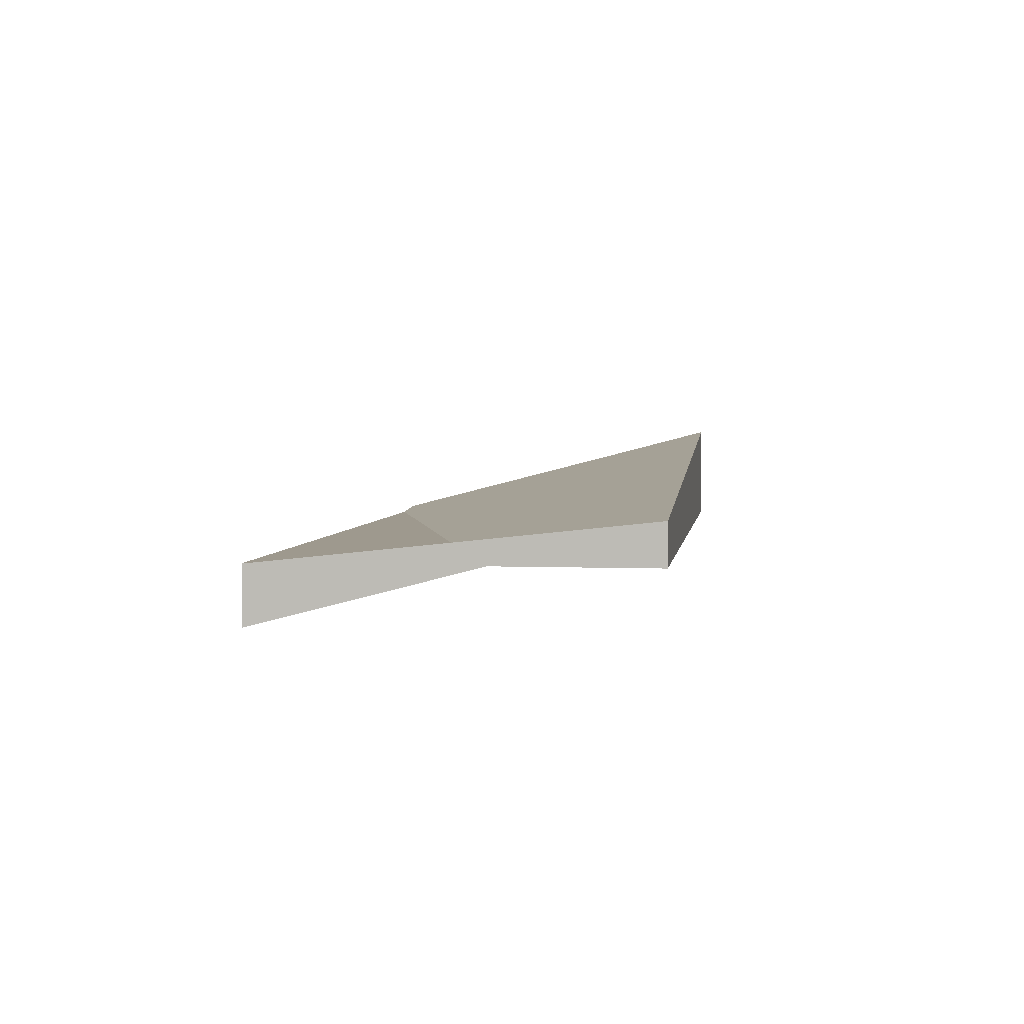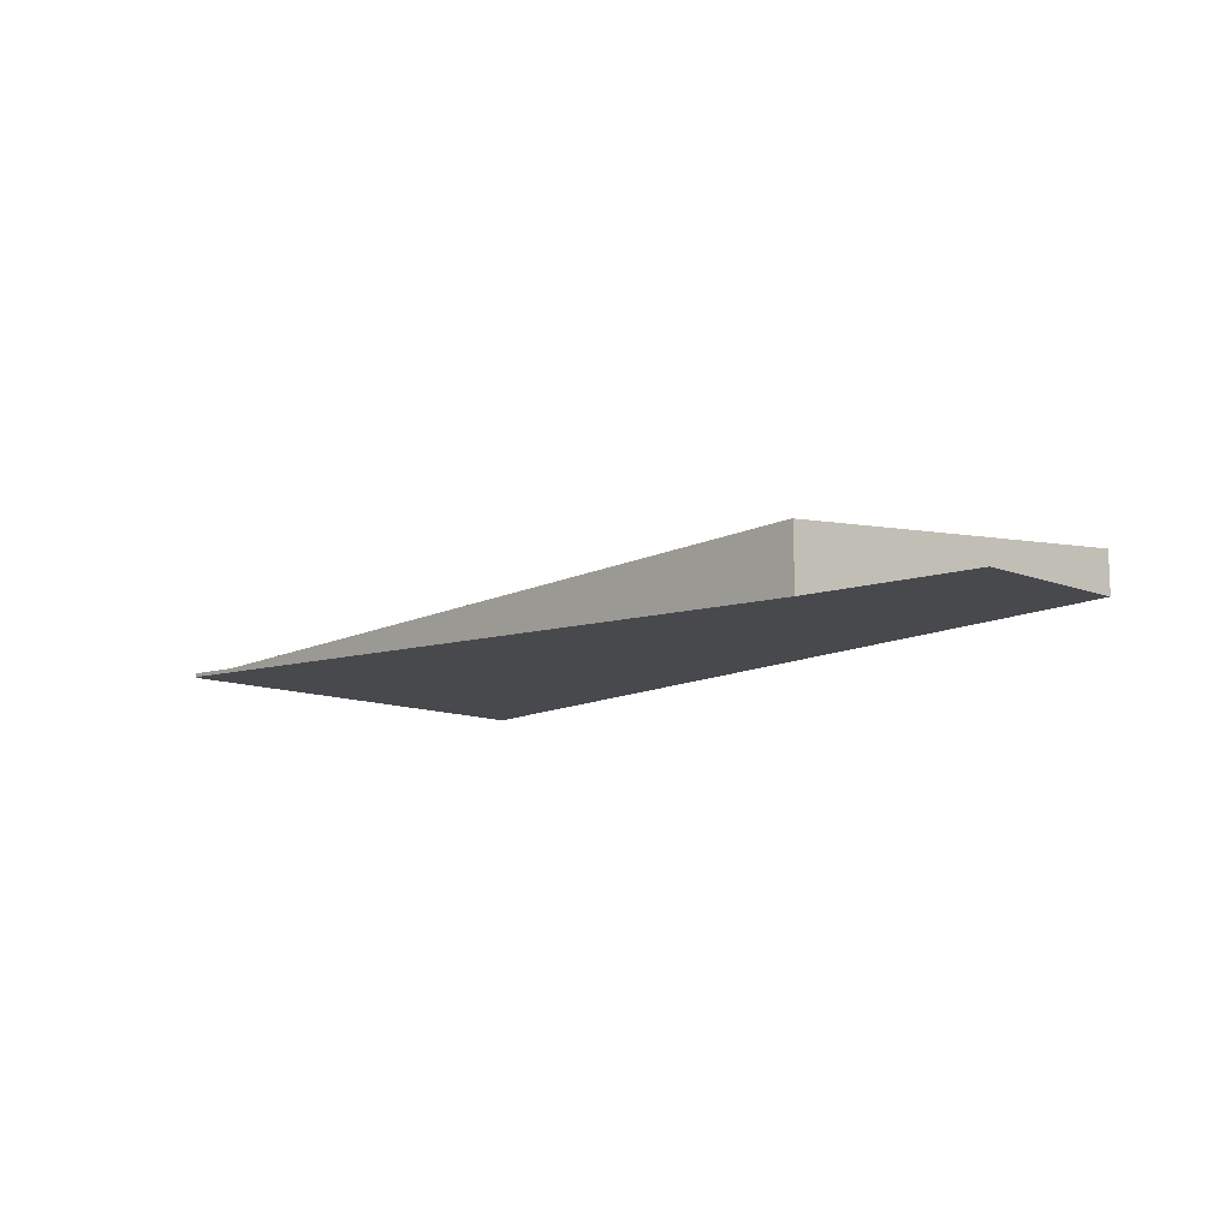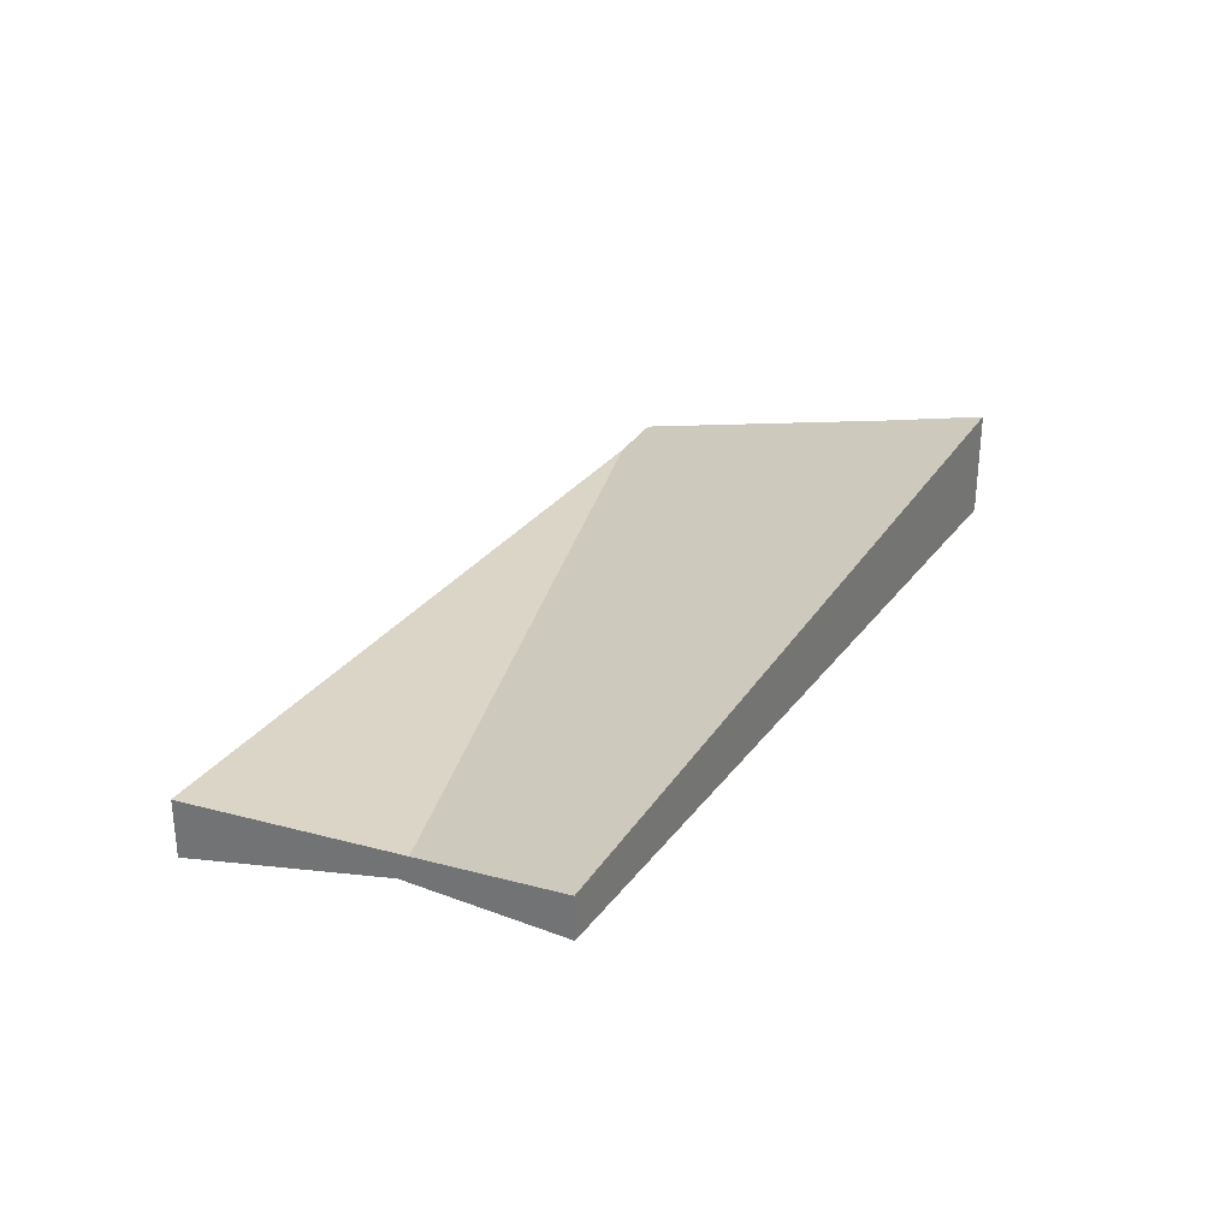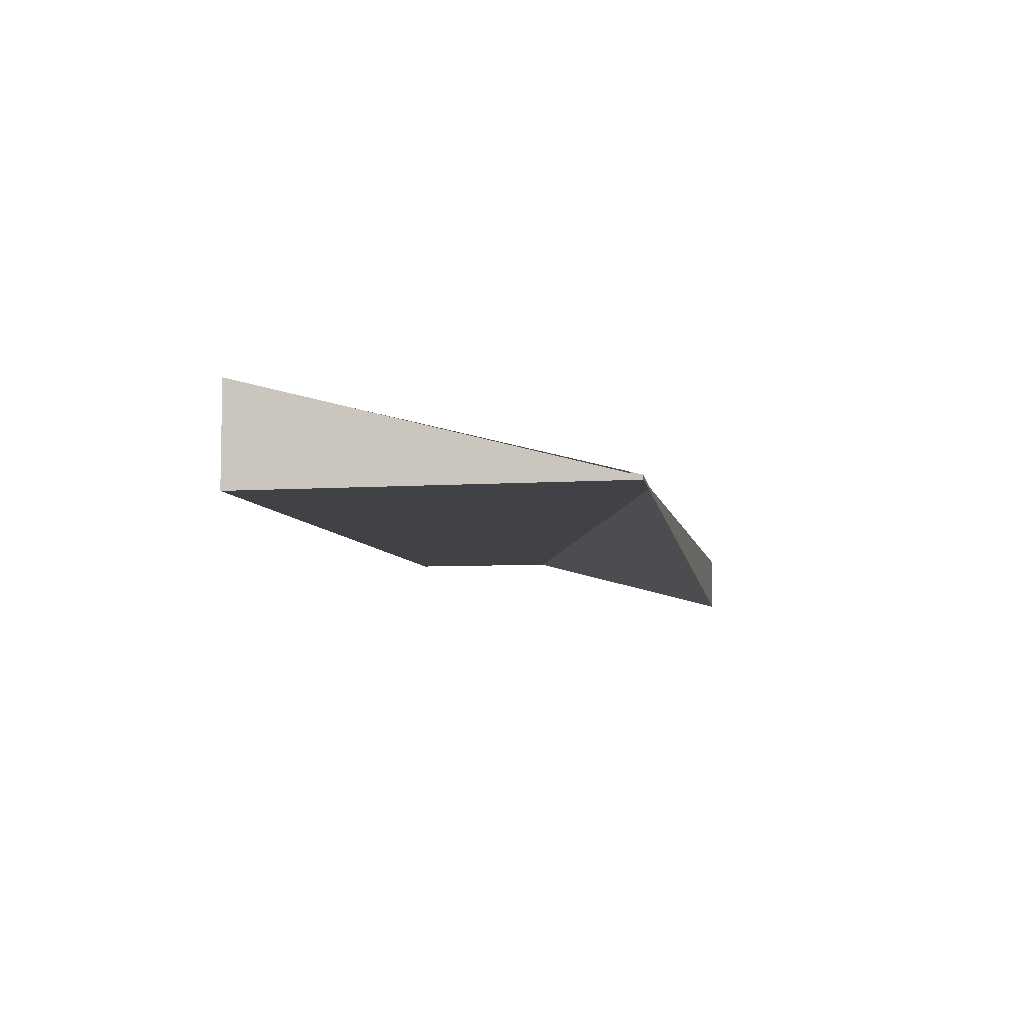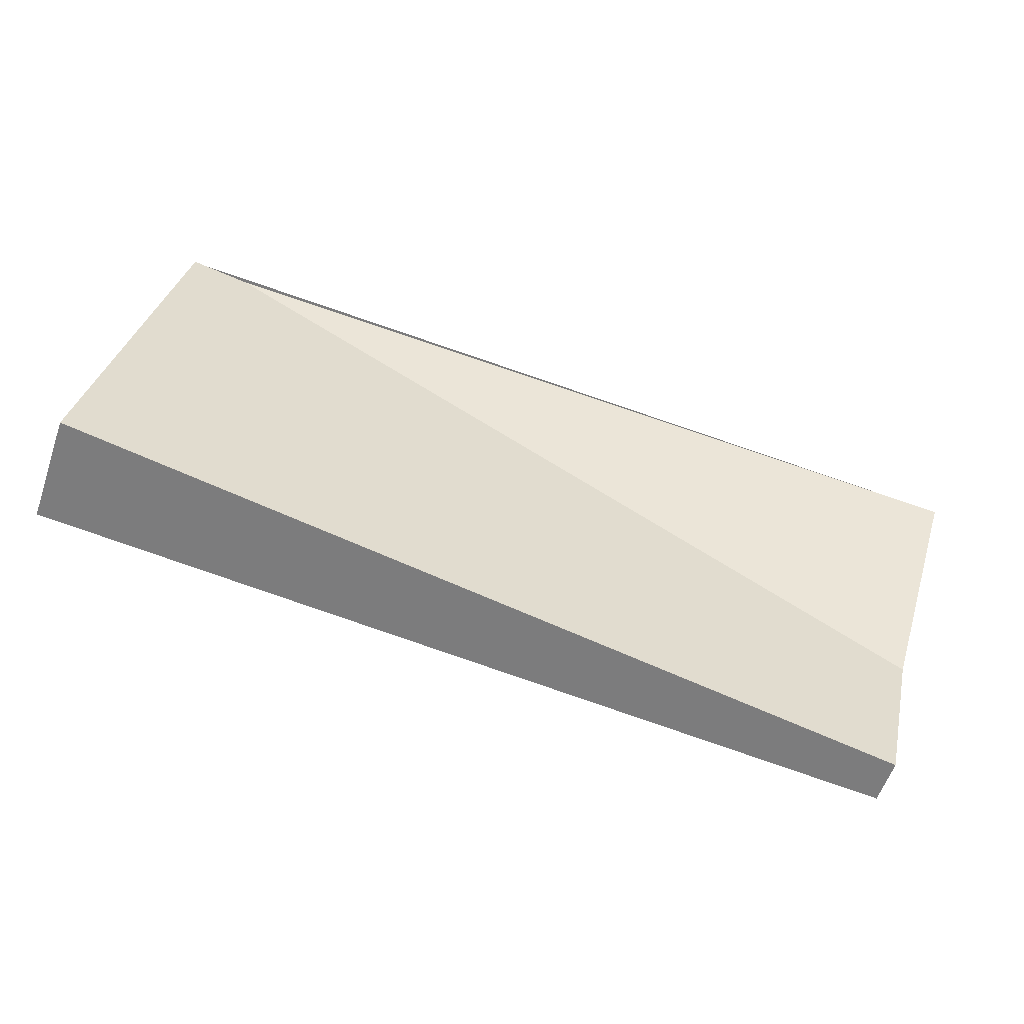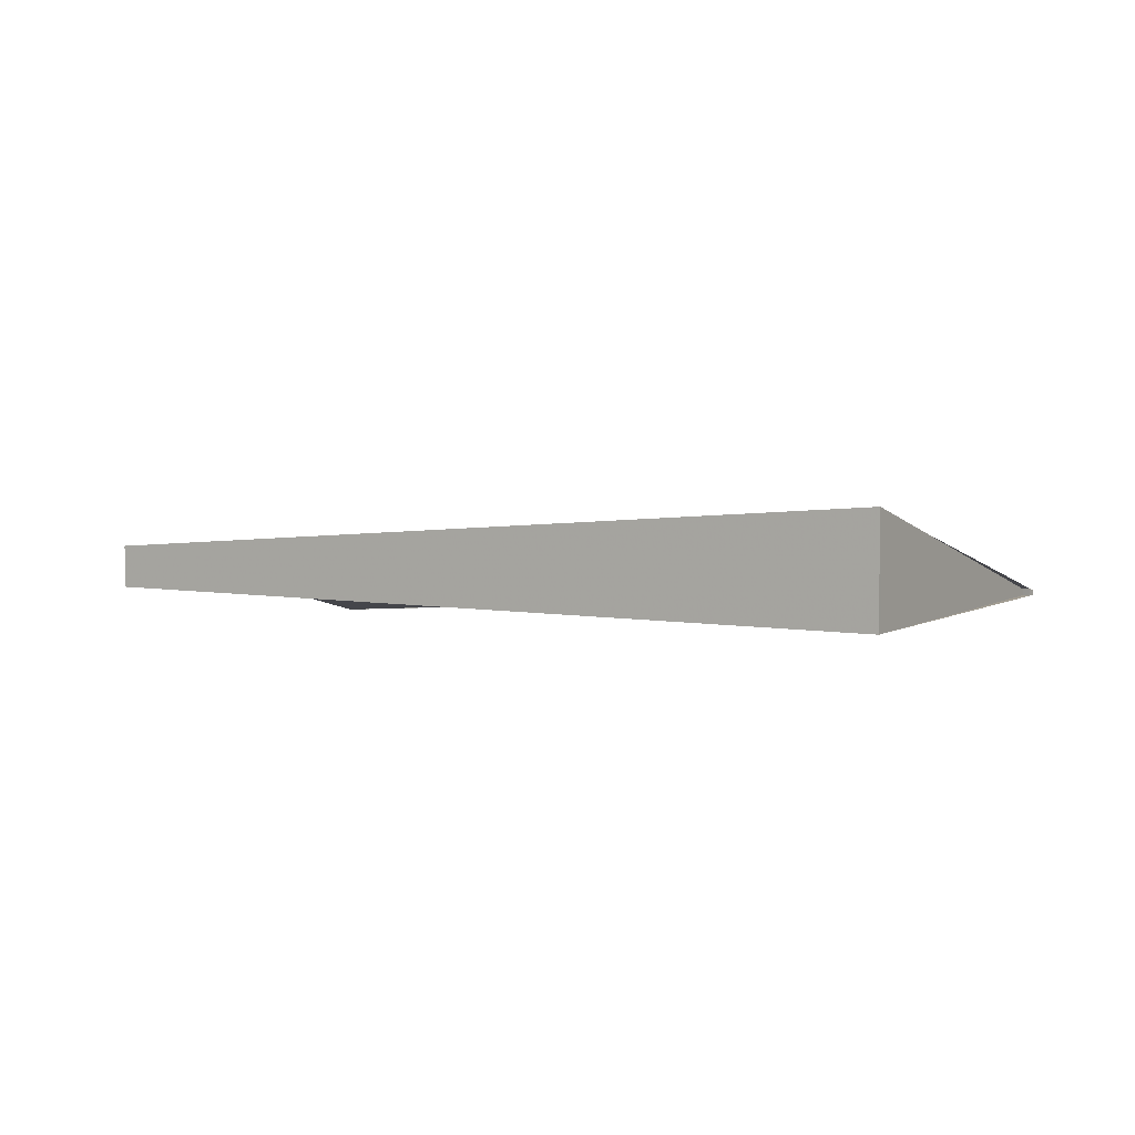
<metadata>
{"format":"obj","ext":"obj","renderer":"f3d","projection":"perspective","resolution":1024,"background":"white","views":[{"elev":3.5,"azim":-69.8,"up":"+Z"},{"elev":-12.5,"azim":-119.2,"up":"+Z"},{"elev":29.6,"azim":-48.4,"up":"+Z"},{"elev":-6.6,"azim":112.8,"up":"+Z"},{"elev":-57.0,"azim":161.3,"up":"+Y"},{"elev":4.9,"azim":42.7,"up":"+Z"}]}
</metadata>
<code>
v -2261 -352.5 0.09135
v -2260 -357.9 1.538
v -2272 -360.5 0.6134
v -2273 -355 -0.8592
v -2261 -352.3 0.06428
v -2261 -352.5 0.1047
v -2261 -352.4 0.07515
v -2273 -355 -0.8481
v -2260 -357.9 1.535
v -2261 -352.4 0.06397
v -2261 -352.4 0.05288
v -2260 -357.9 1.521
v -2272 -360.5 0.6093
v -2260 -357.9 1.524
v -2272 -360.5 0.6163
v -2272 -360.4 0.6122
v -2273 -355 -0.845
v -2273 -355 -0.8561
v -2260 -357.9 1.524
v -2261 -352.5 0.09135
v -2261 -352.5 0
v -2260 -357.9 0
v -2260 -357.9 1.535
v -2260 -357.9 1.538
v -2260 -357.9 0
v -2260 -357.9 2.22e-16
v -2272 -360.5 0.6093
v -2272 -360.5 0.6134
v -2272 -360.5 0
v -2272 -360.5 0
v -2273 -355 -0.8561
v -2273 -355 -0.8592
v -2273 -355 0
v -2273 -355 0
v -2261 -352.4 0.07515
v -2261 -352.3 0.06428
v -2261 -352.3 0
v -2261 -352.4 1.388e-17
v -2261 -352.5 0.09135
v -2261 -352.5 0.1047
v -2261 -352.5 0
v -2261 -352.5 0
v -2261 -352.5 0.1047
v -2261 -352.4 0.07515
v -2261 -352.4 1.388e-17
v -2261 -352.5 0
v -2273 -355 -0.8592
v -2273 -355 -0.8481
v -2273 -355 0
v -2273 -355 0
v -2272 -360.5 0.6163
v -2260 -357.9 1.535
v -2260 -357.9 2.22e-16
v -2272 -360.5 0
v -2261 -352.3 0.06428
v -2261 -352.4 0.05288
v -2261 -352.4 -6.939e-18
v -2261 -352.3 0
v -2273 -355 -0.8481
v -2272 -360.5 0.6093
v -2272 -360.5 0
v -2273 -355 0
v -2260 -357.9 1.538
v -2260 -357.9 1.524
v -2260 -357.9 0
v -2260 -357.9 0
v -2272 -360.5 0.6134
v -2272 -360.5 0.6163
v -2272 -360.5 0
v -2272 -360.5 0
v -2261 -352.4 0.05288
v -2273 -355 -0.8561
v -2273 -355 0
v -2261 -352.4 -6.939e-18
v -2261 -352.5 0
v -2260 -357.9 0
v -2272 -360.5 0
v -2273 -355 0
v -2261 -352.3 0
v -2261 -352.5 0
f 11 5 7 10
f 12 10 7 6 1 14
f 17 10 12 16
f 18 11 10 17
f 16 12 9 15
f 14 2 9 12
f 15 3 13 16
f 16 13 8 17
f 17 8 4 18
f 20 21 22 19
f 24 25 26 23
f 28 29 30 27
f 32 33 34 31
f 36 37 38 35
f 40 41 42 39
f 44 45 46 43
f 48 49 50 47
f 52 53 54 51
f 56 57 58 55
f 60 61 62 59
f 64 65 66 63
f 68 69 70 67
f 72 73 74 71
f 76 77 78 79 80 75

</code>
